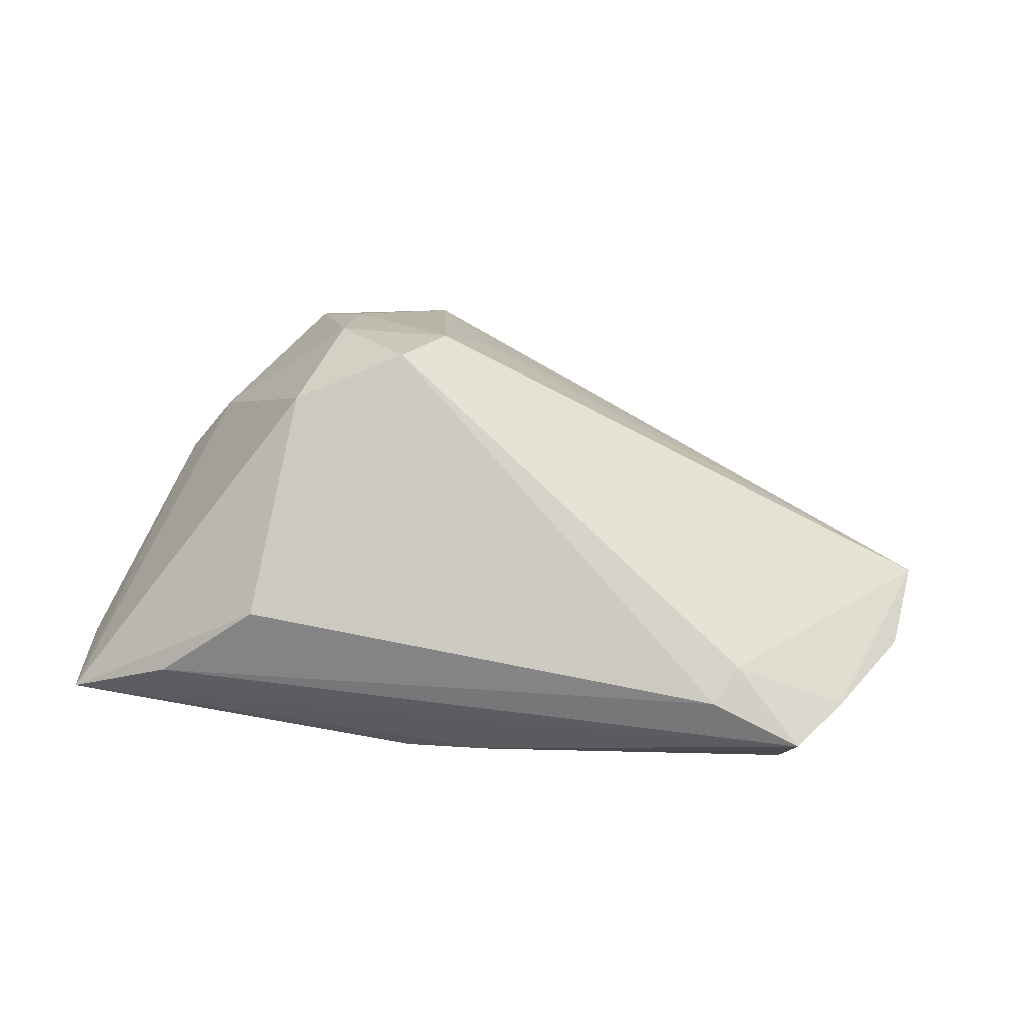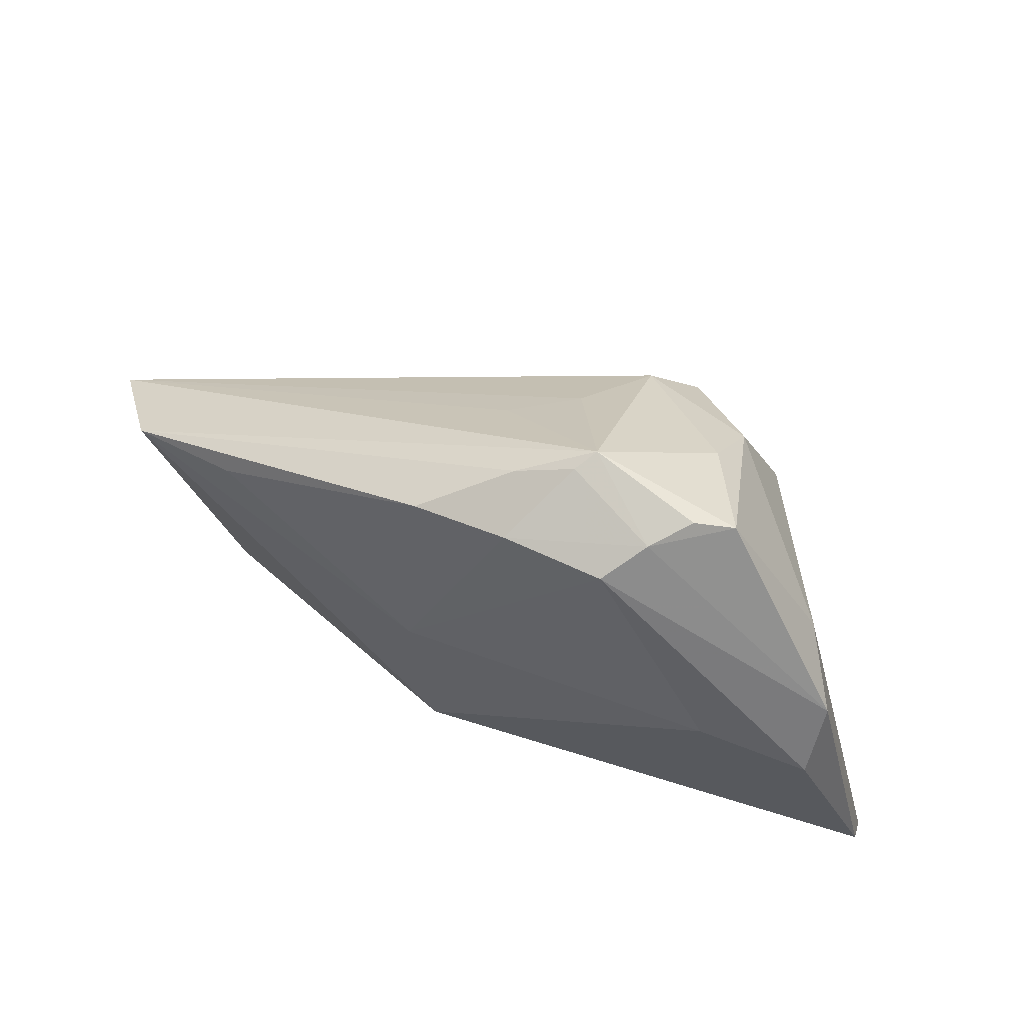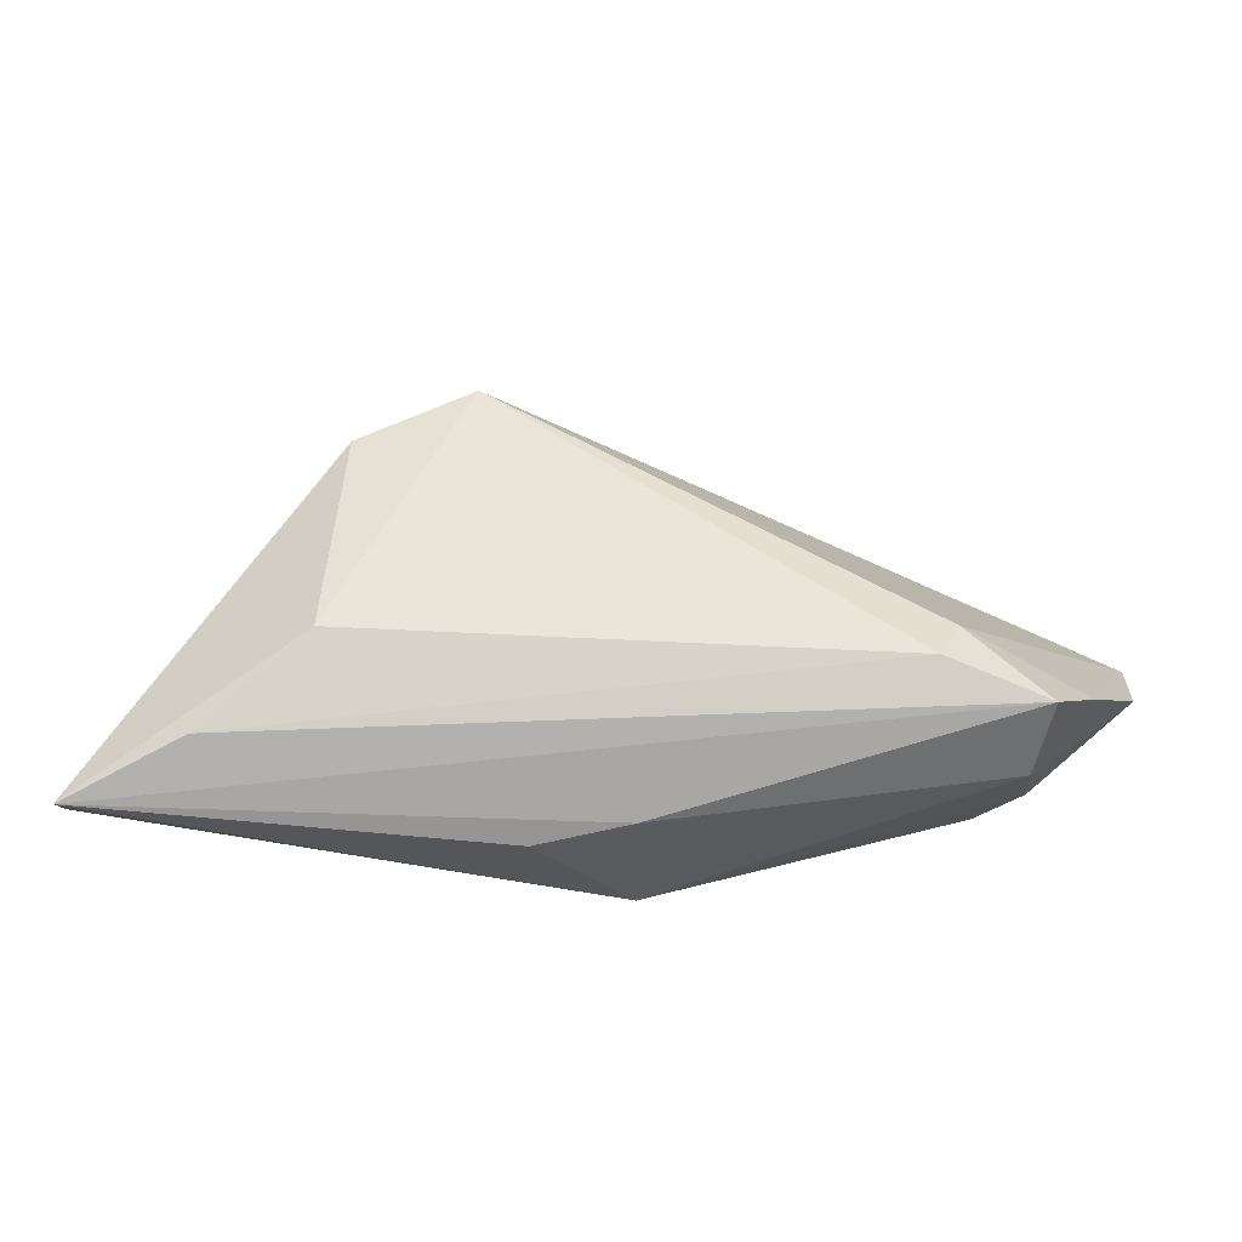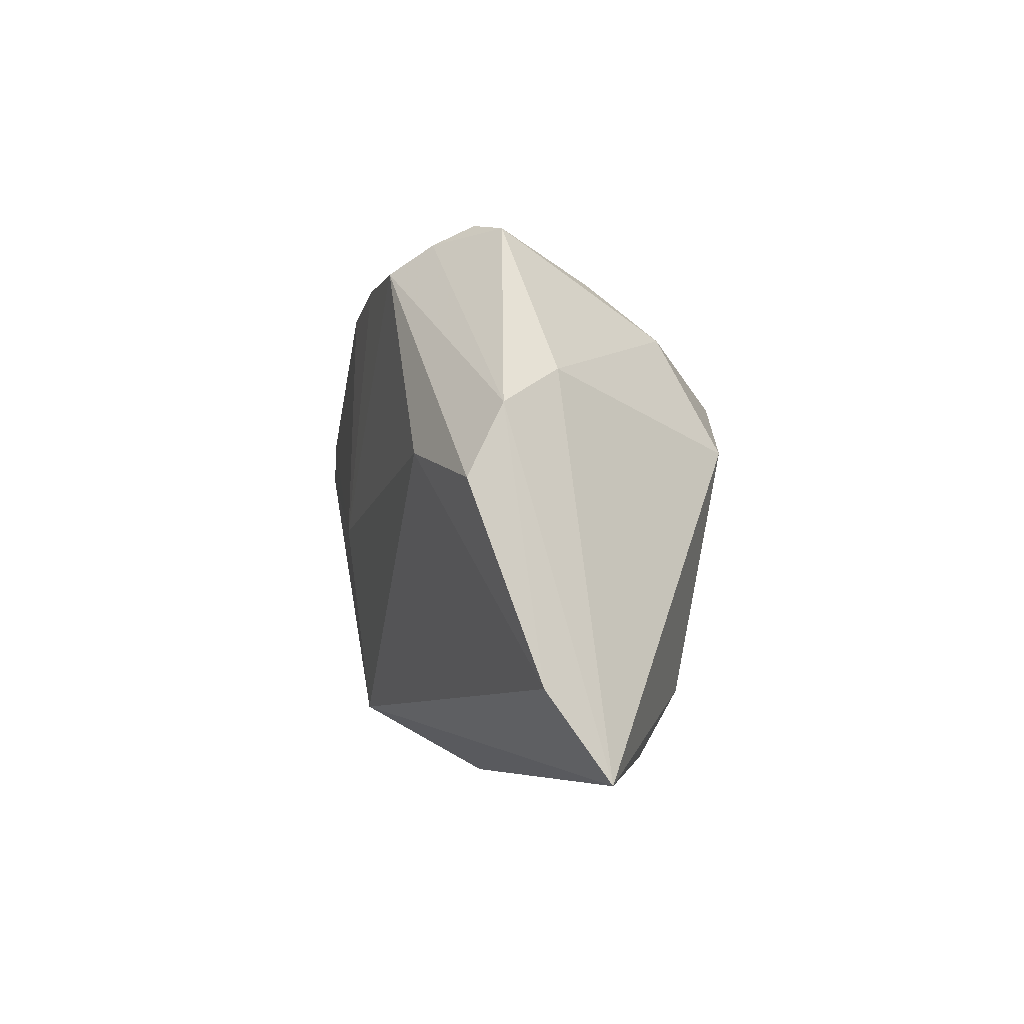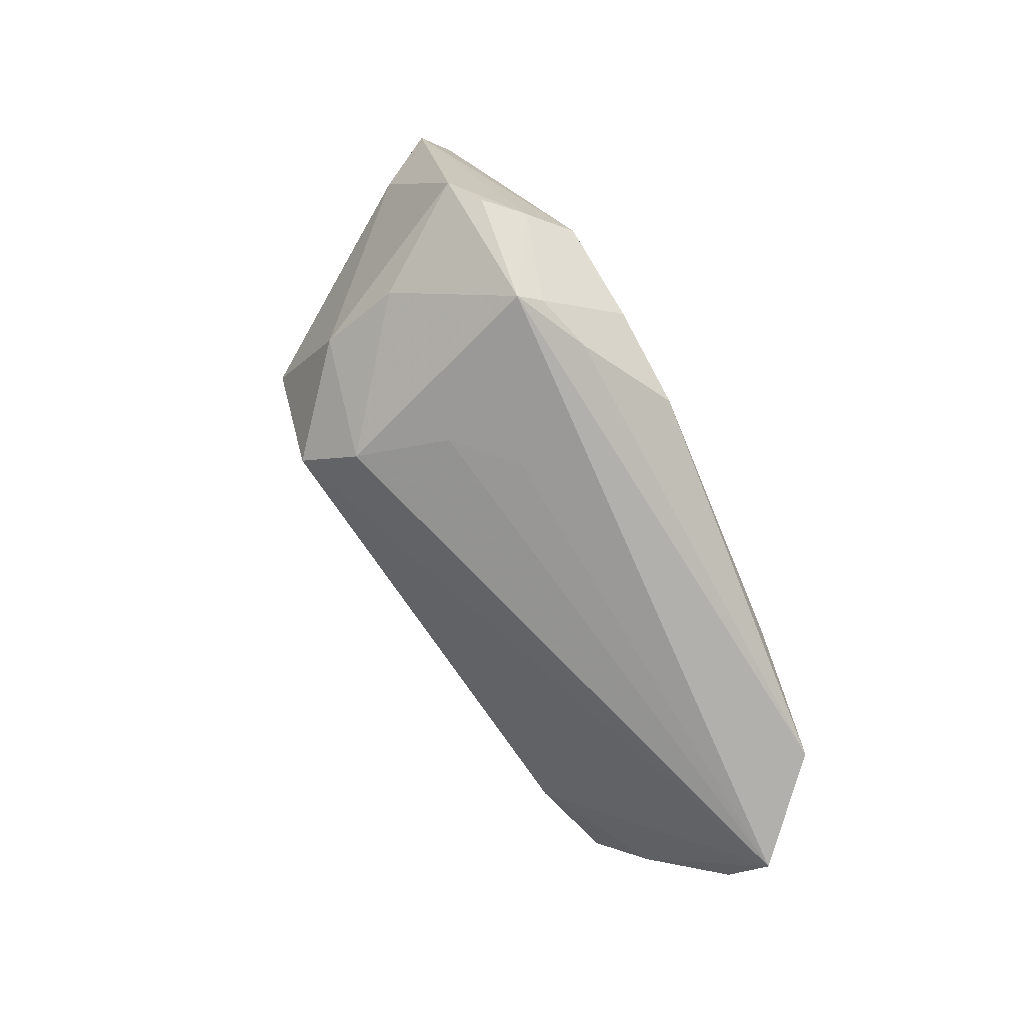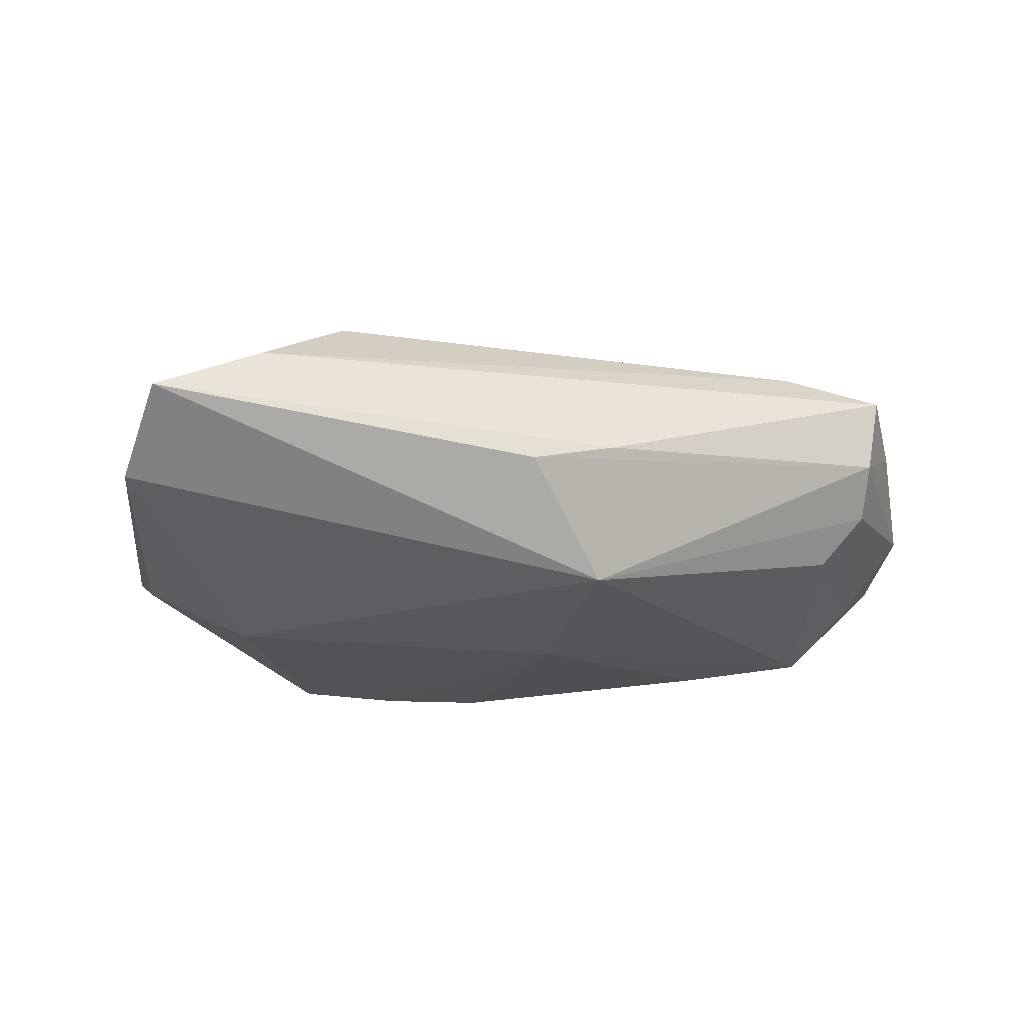
<metadata>
{"format":"obj","ext":"obj","renderer":"f3d","projection":"perspective","resolution":1024,"background":"white","views":[{"elev":71.0,"azim":9.5,"up":"+Z"},{"elev":53.8,"azim":-153.3,"up":"+Y"},{"elev":-59.4,"azim":-3.1,"up":"+Y"},{"elev":-5.0,"azim":-105.1,"up":"+Y"},{"elev":77.2,"azim":60.2,"up":"+Y"},{"elev":-21.8,"azim":-19.2,"up":"+Z"}]}
</metadata>
<code>
v -0.02611 0.03724 -0.009754
v -0.01274 0.01692 0.02604
v -0.005112 0.03228 -0.01878
v 0.05775 0.001195 -0.007186
v -0.04739 0.01202 -0.01156
v -0.002688 0.02795 0.008586
v -0.007925 0.0235 0.01984
v 0.05557 -0.01837 0.009809
v 0.04925 -0.02094 -0.00114
v 0.04458 -0.01707 -0.007399
v -0.03994 -0.02867 0.007044
v -0.0549 -0.02065 -0.008945
v 0.009357 0.001237 -0.01891
v -0.02307 0.03106 0.005914
v 0.04973 -0.02656 0.01441
v 0.004923 0.02837 0.002142
v 0.007002 -0.03083 -0.0002048
v -0.02344 0.02418 0.01528
v -0.0334 0.007418 -0.01891
v -0.02668 0.009393 0.02251
v -0.01015 0.03829 -0.009564
v -0.03072 0.03607 -0.00736
v -0.0416 0.01703 -0.003389
v 0.00771 -0.02313 -0.01611
v -0.04706 0.003228 -0.01577
v 0.007543 0.03051 -0.01835
v -0.02218 0.03534 -0.01416
v 0.03744 -0.0234 0.01764
v 0.05461 0.01289 -0.01284
v 0.0633 -0.005843 0.002013
v 0.06483 0.006641 -0.001773
v 0.03994 -0.01781 0.01795
v -0.01823 0.0321 -0.01891
v 0.03843 0.01643 -0.01564
v -0.01185 0.0396 -0.006851
v -0.002967 0.03601 -0.01157
v -0.004345 -0.03137 -0.003427
v -0.05381 -0.03137 -0.0007162
v -0.02773 -0.02091 0.01601
v 0.04819 -0.02594 0.00472
f 20 39 2
f 2 7 18
f 18 20 2
f 22 23 18
f 23 20 18
f 31 7 2
f 31 29 35
f 31 2 32
f 4 31 30
f 29 31 4
f 5 23 22
f 5 25 12
f 1 22 35
f 35 29 36
f 26 36 29
f 14 7 35
f 14 18 7
f 35 22 14
f 22 18 14
f 35 7 6
f 7 31 6
f 8 40 30
f 8 15 40
f 32 15 8
f 30 31 8
f 8 31 32
f 28 15 32
f 32 2 28
f 2 39 28
f 24 40 37
f 13 29 24
f 27 5 22
f 22 1 27
f 27 1 35
f 34 29 13
f 13 26 34
f 34 26 29
f 25 5 33
f 5 27 33
f 37 40 17
f 40 15 17
f 16 31 35
f 35 6 16
f 16 6 31
f 15 28 11
f 11 28 39
f 29 4 10
f 10 24 29
f 19 33 13
f 25 33 19
f 13 24 19
f 12 25 19
f 19 24 12
f 3 26 13
f 13 33 3
f 36 26 3
f 3 33 27
f 38 17 15
f 15 11 38
f 37 17 38
f 38 24 37
f 12 24 38
f 39 20 38
f 38 11 39
f 38 20 23
f 38 5 12
f 23 5 38
f 40 24 9
f 24 10 9
f 30 40 9
f 9 4 30
f 9 10 4
f 35 36 21
f 36 3 21
f 21 27 35
f 21 3 27

</code>
